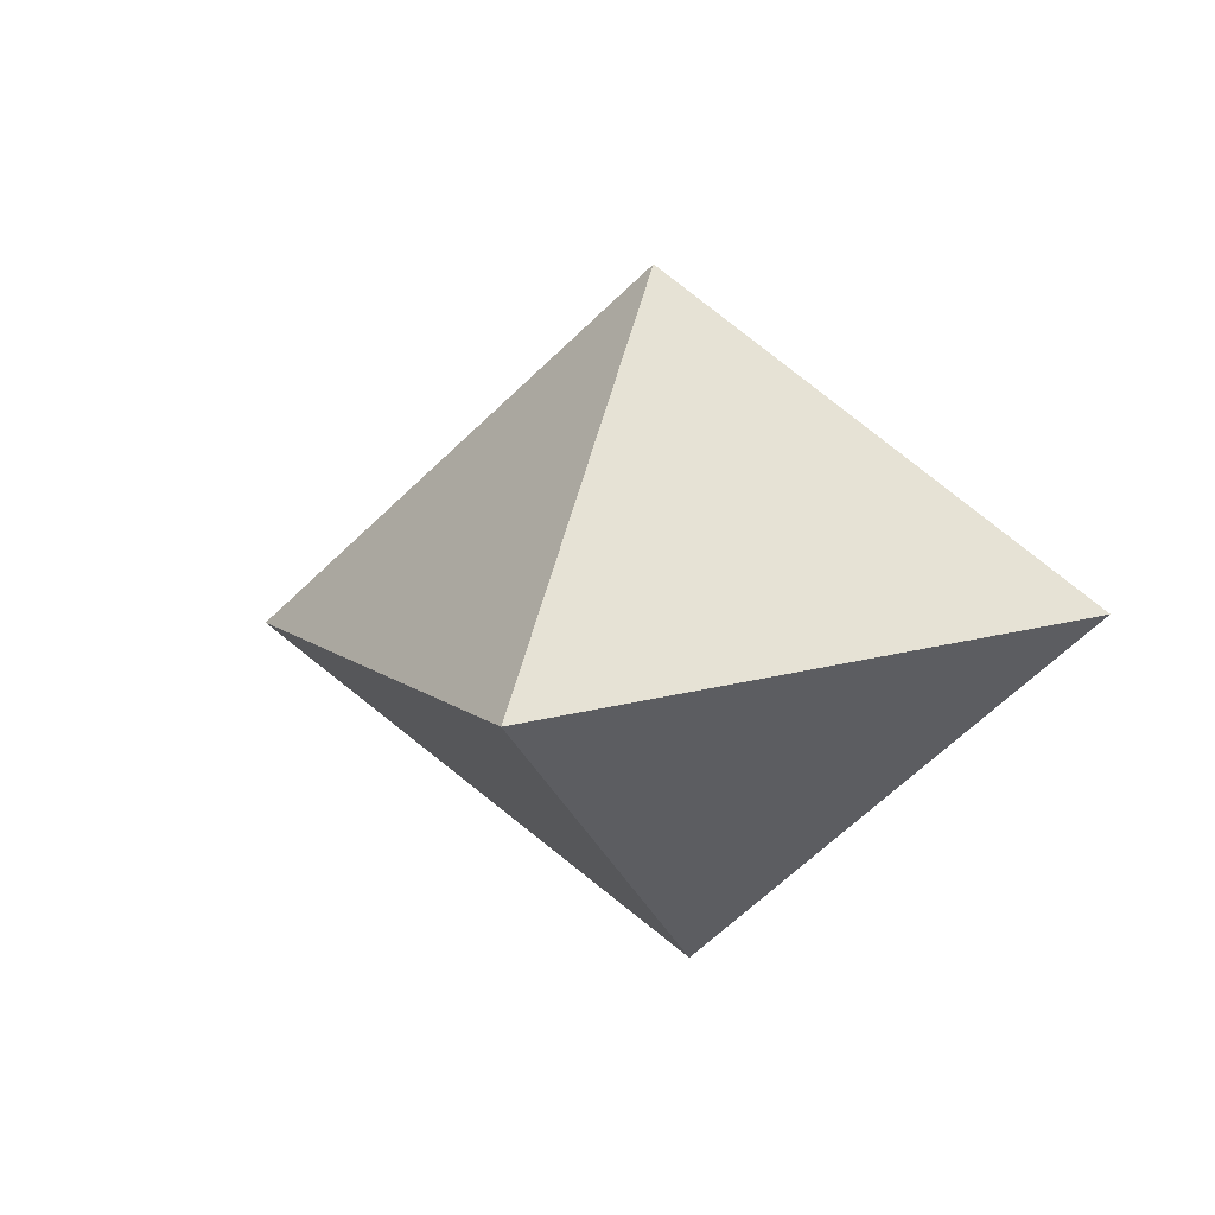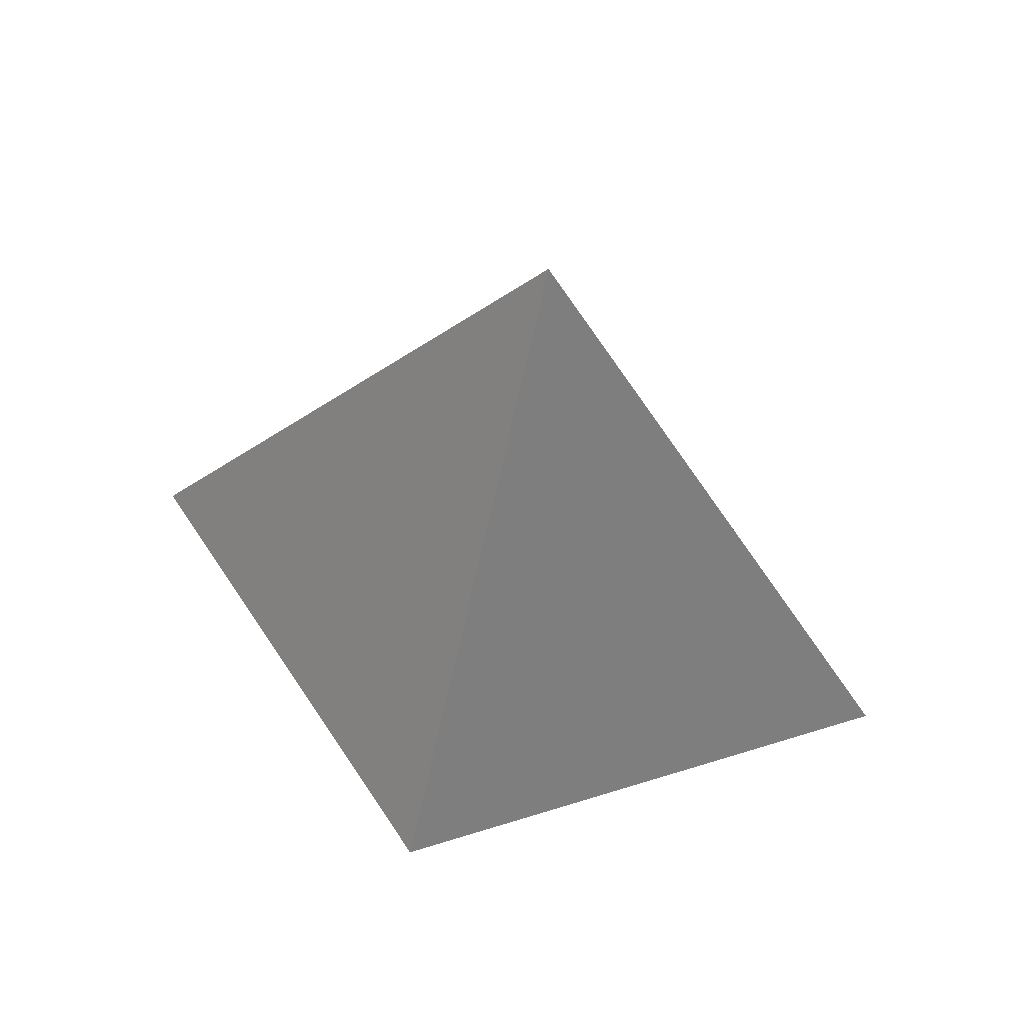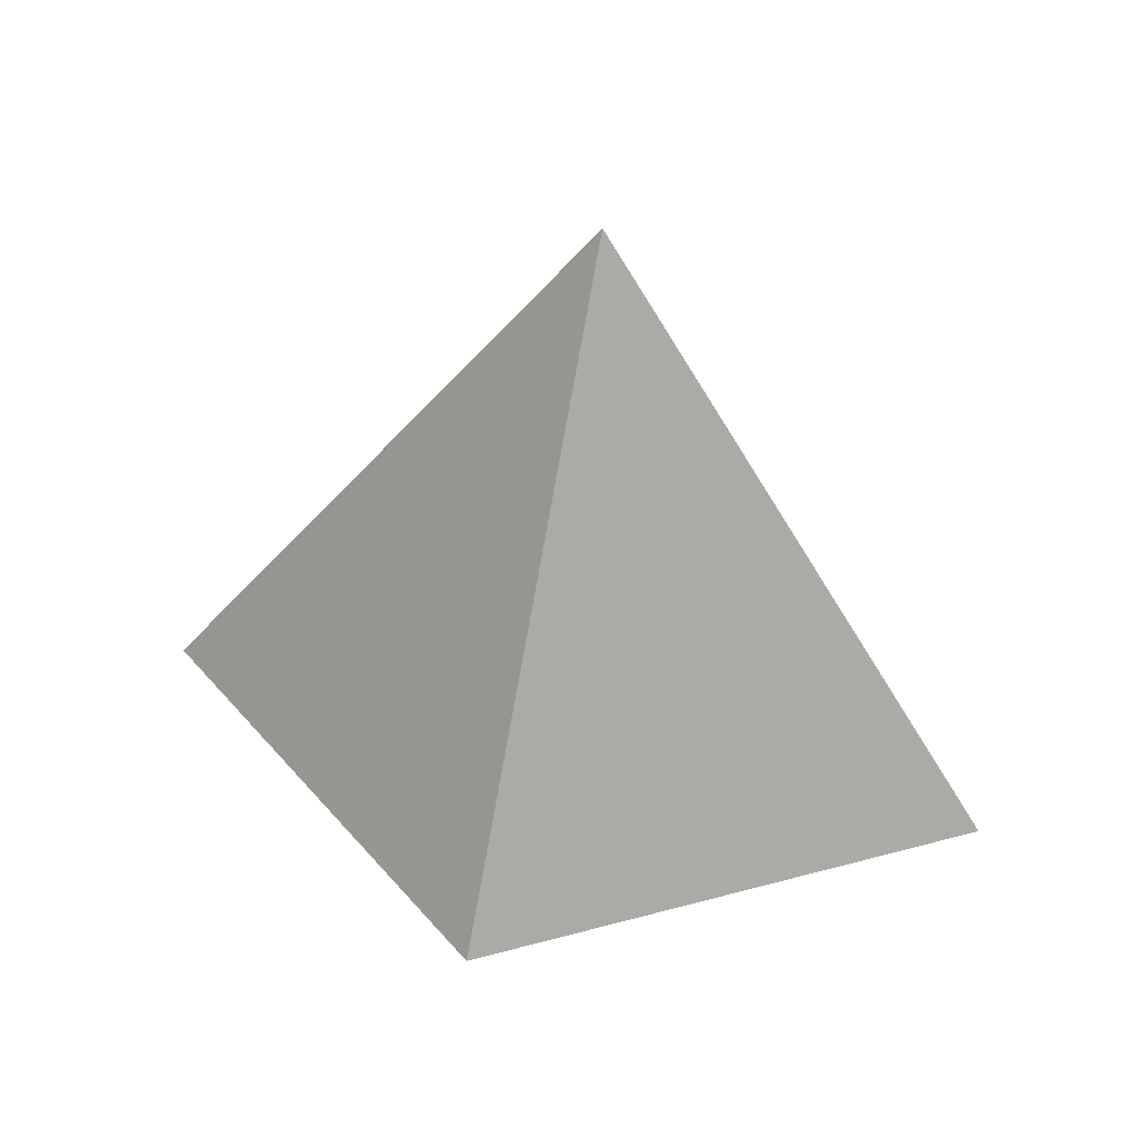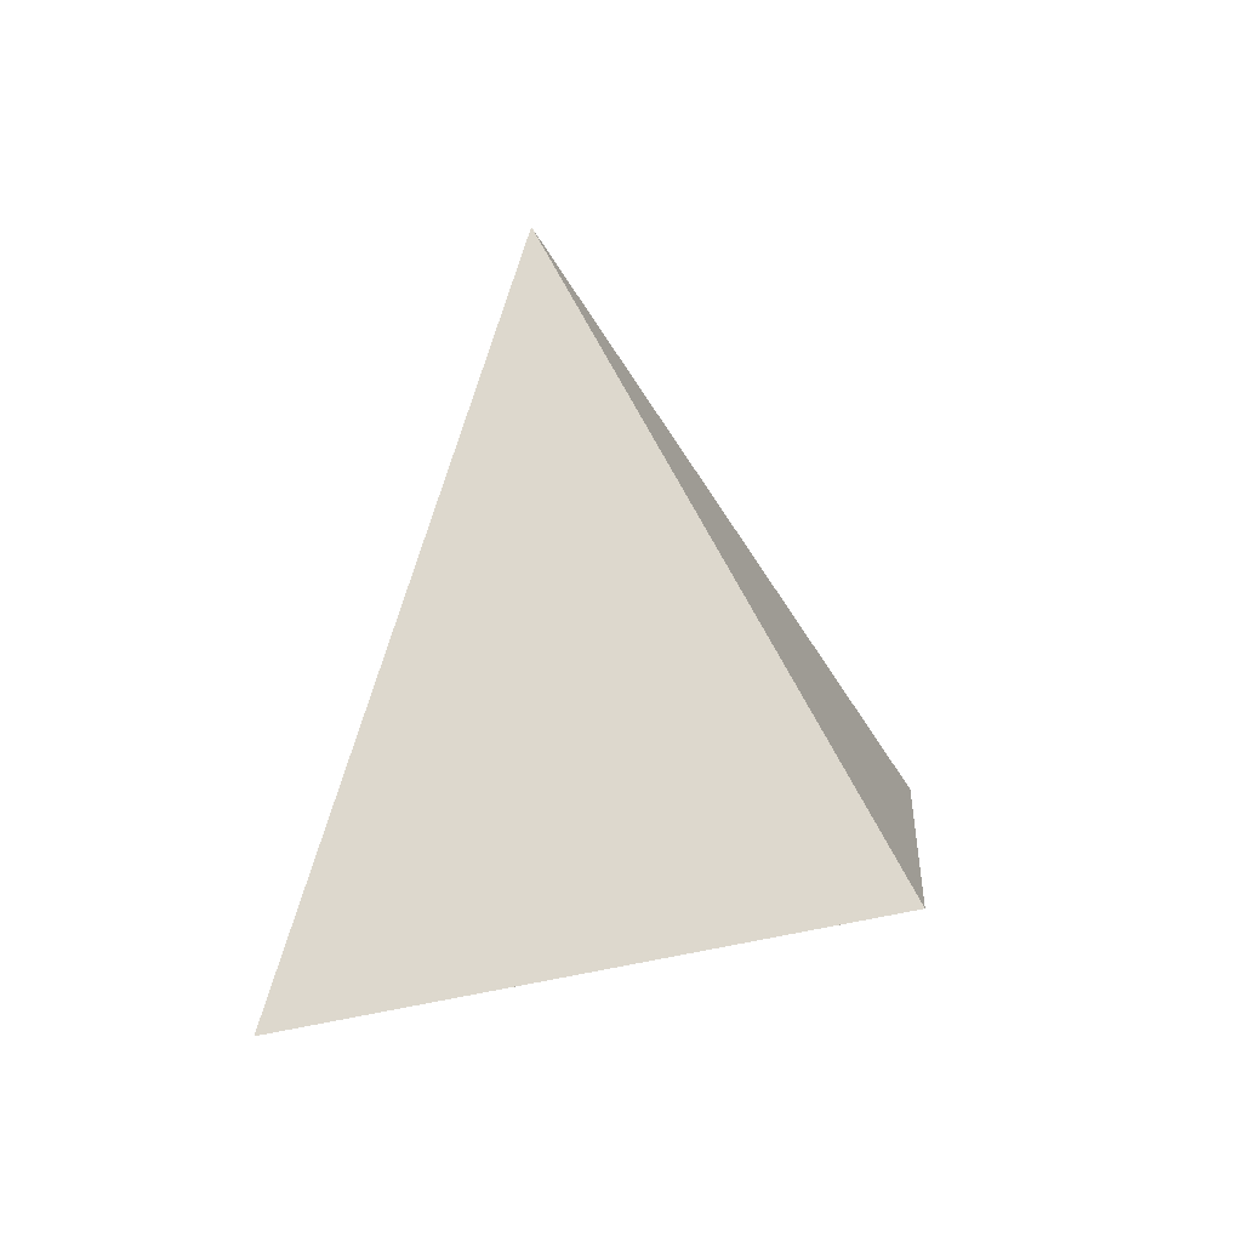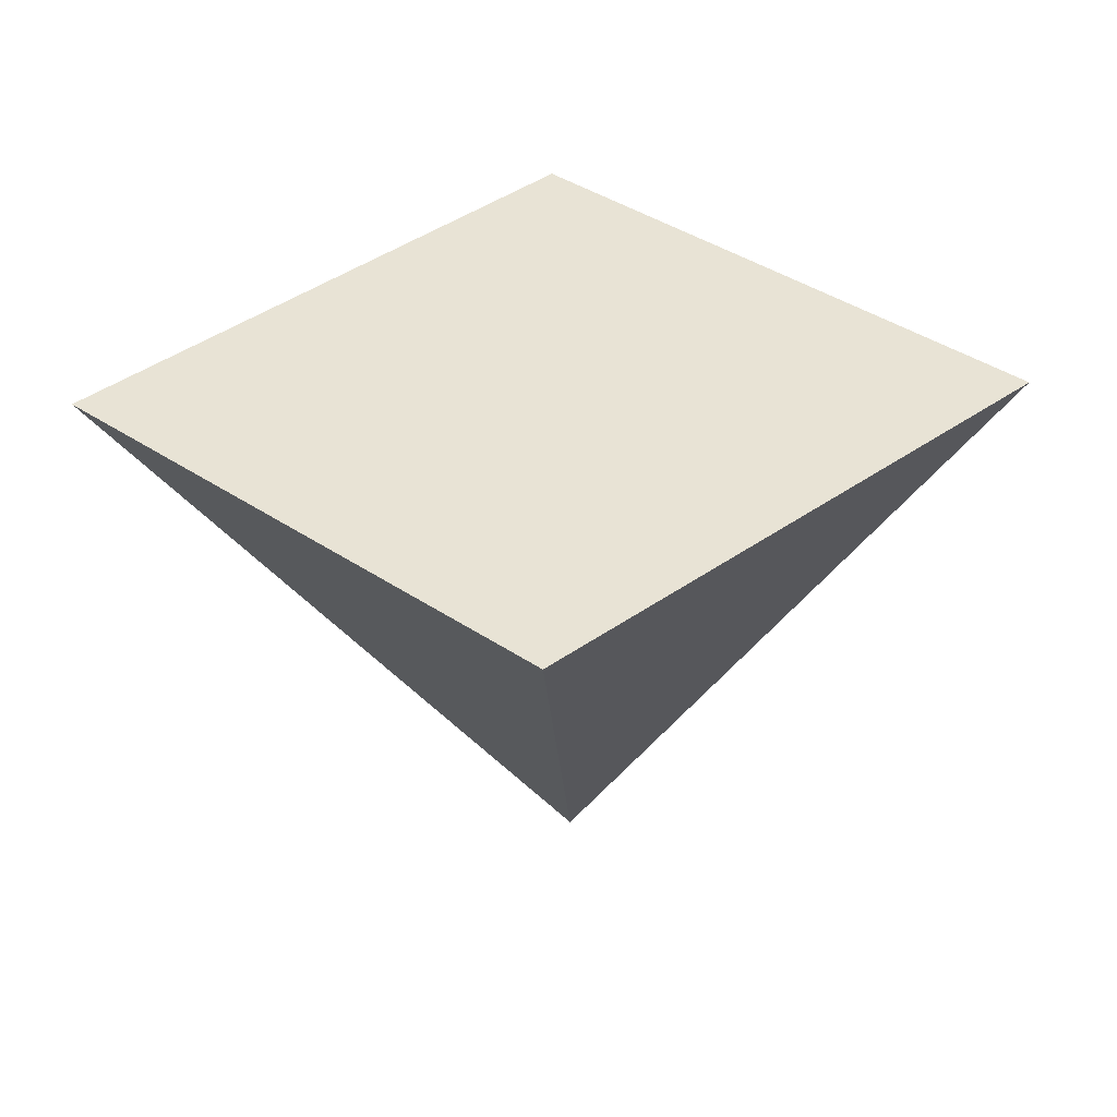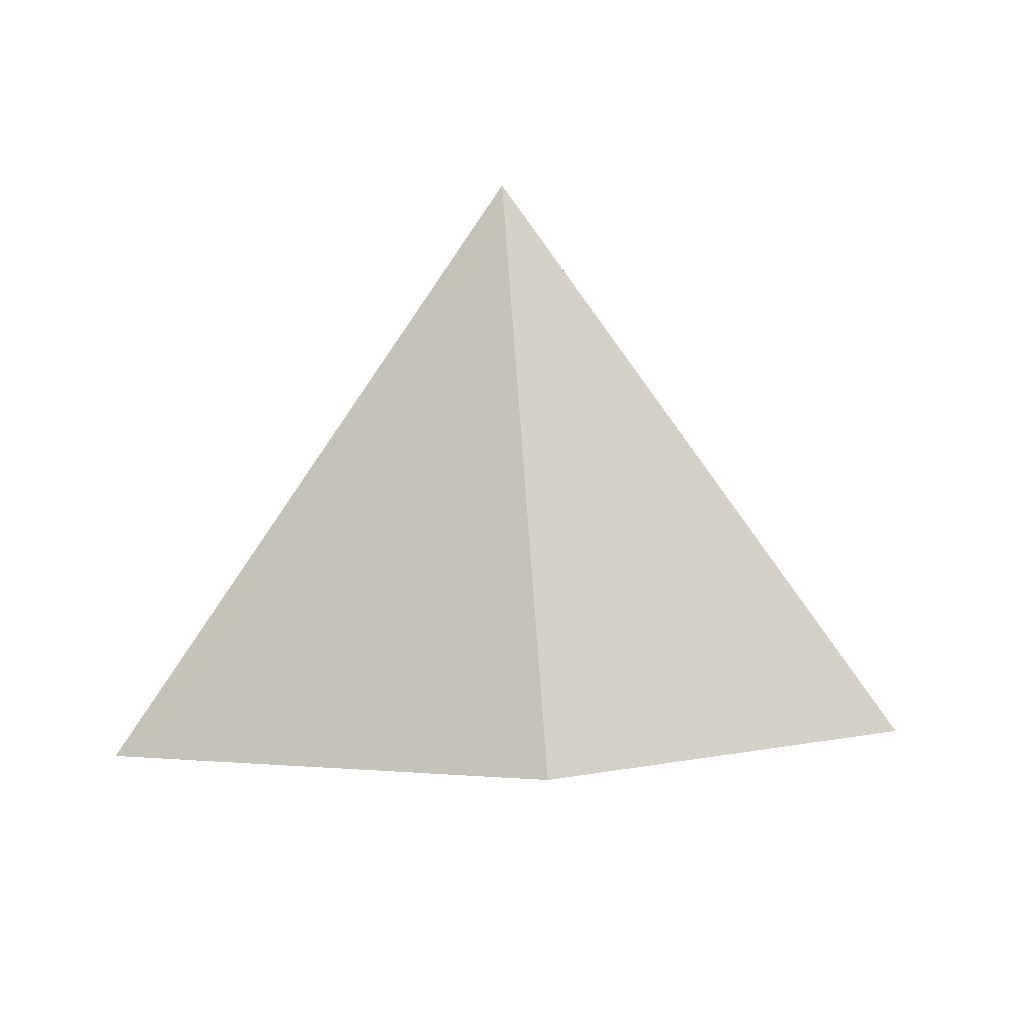
<metadata>
{"format":"obj","ext":"obj","renderer":"f3d","projection":"perspective","resolution":1024,"background":"white","views":[{"elev":-2.5,"azim":-165.8,"up":"+Z"},{"elev":65.6,"azim":18.9,"up":"+Y"},{"elev":47.6,"azim":16.2,"up":"+Y"},{"elev":14.9,"azim":-46.9,"up":"+Y"},{"elev":-34.7,"azim":2.1,"up":"+Z"},{"elev":13.0,"azim":-5.7,"up":"+Y"}]}
</metadata>
<code>
g dinoTailHornXS:default2
v -0.000123 0.06907 -0.1188
v -0.1162 0.09022 -0.02646
v -0.000123 0.1114 0.06584
v 0.116 0.09022 -0.02646
v -0.000123 0.252 -0.05558
g dinoTailHornXS:initialShadingGroup dinoTailHornXS:initialShadingGroup9 dinoTailHornXS:initialShadingGroup10 dinoTailHornXS:initialShadingGroup11 dinoTailHornXS:initialShadingGroup12 dinoTailHornXS:initialShadingGroup13 dinoTailHornXS:initialShadingGroup14 dinoTailHornXS:initialShadingGroup15 dinoTailHornXS:initialShadingGroup16 dinoTailHornXS:initialShadingGroup17 dinoTailHornXS:initialShadingGroup18 dinoTailHornXS:pPyramid3 dinoTailHornXS:polySurface7 dinoTailHornXS:polySurface11 dinoTailHornXS:polySurface15 dinoTailHornXS:polySurface18 dinoTailHornXS:polySurface25 dinoTailHornXS:polySurface26 dinoTailHornXS:polySurface27 dinoTailHornXS:polySurface28 dinoTailHornXS:polySurface30 dinoTailHornXS:polySurface31 dinoTailHornXS:polySurface35 dinoTailHornXS:polySurface91 dinoTailHornXS:polySurface100 dinoTailHornXS:polySurface101 dinoTailHornXS:polySurface102 dinoTailHornXS:polySurface103 initialShadingGroup dinoTailHornXS:polySurface1
f 1 4 2
f 2 4 3
f 1 2 5
f 2 3 5
f 3 4 5
f 4 1 5

</code>
